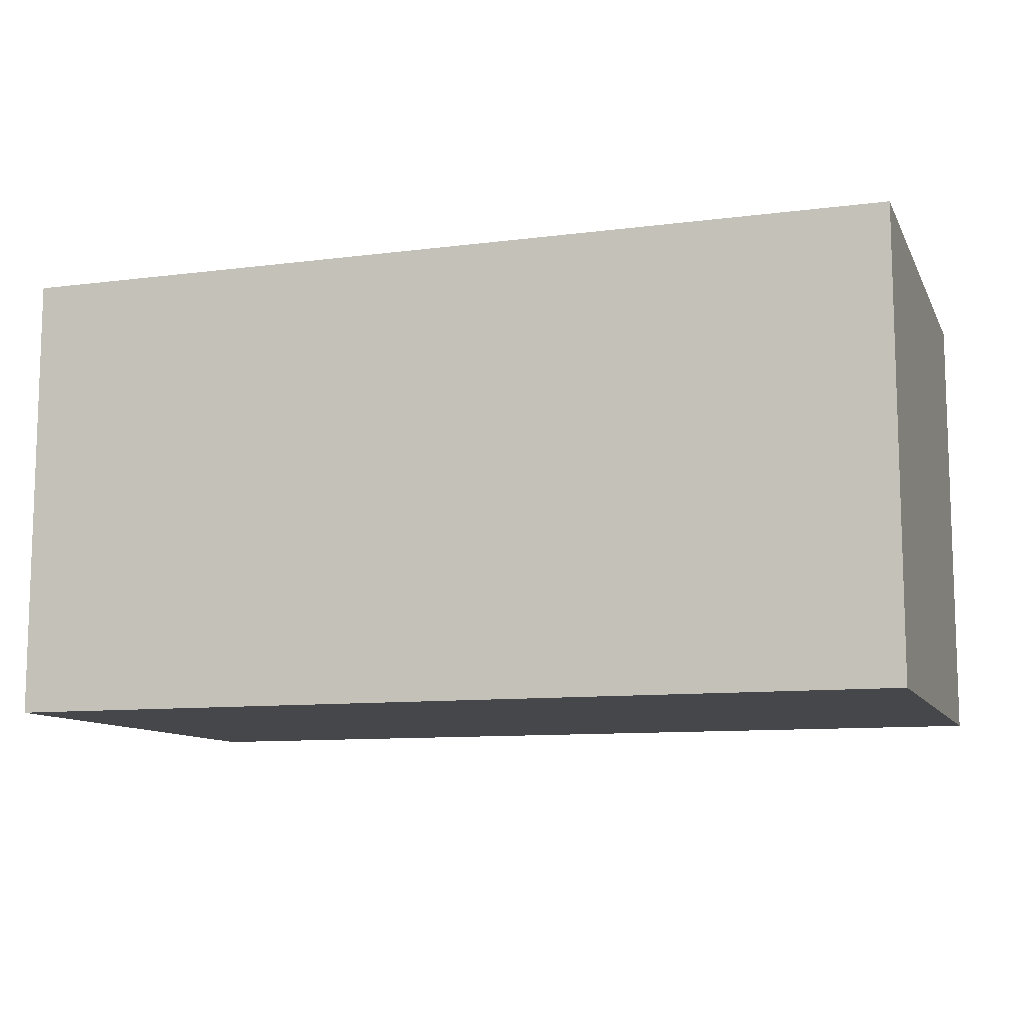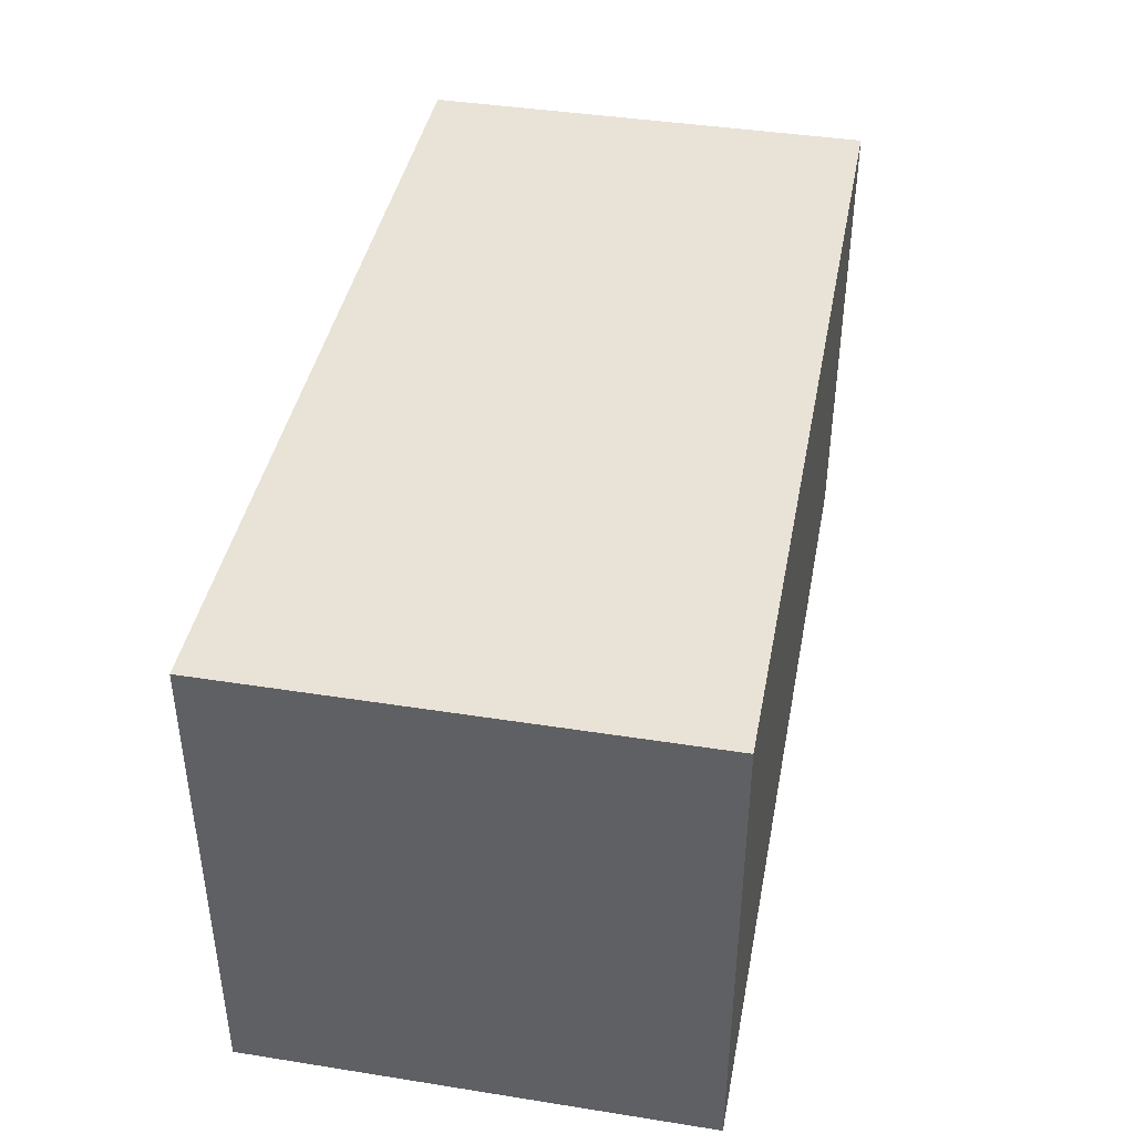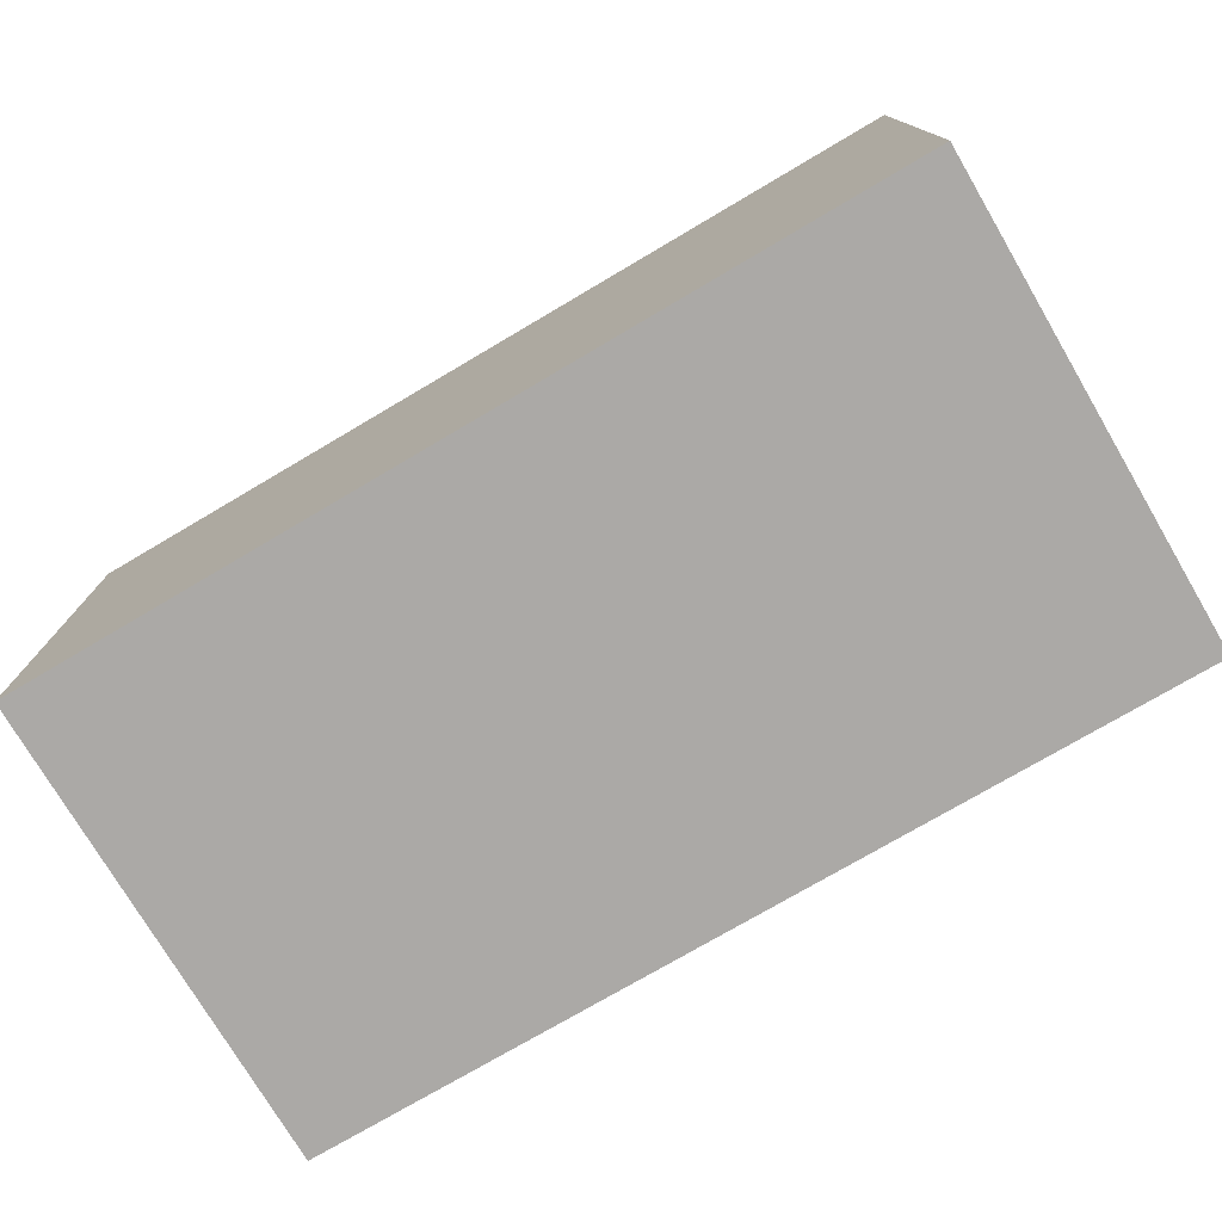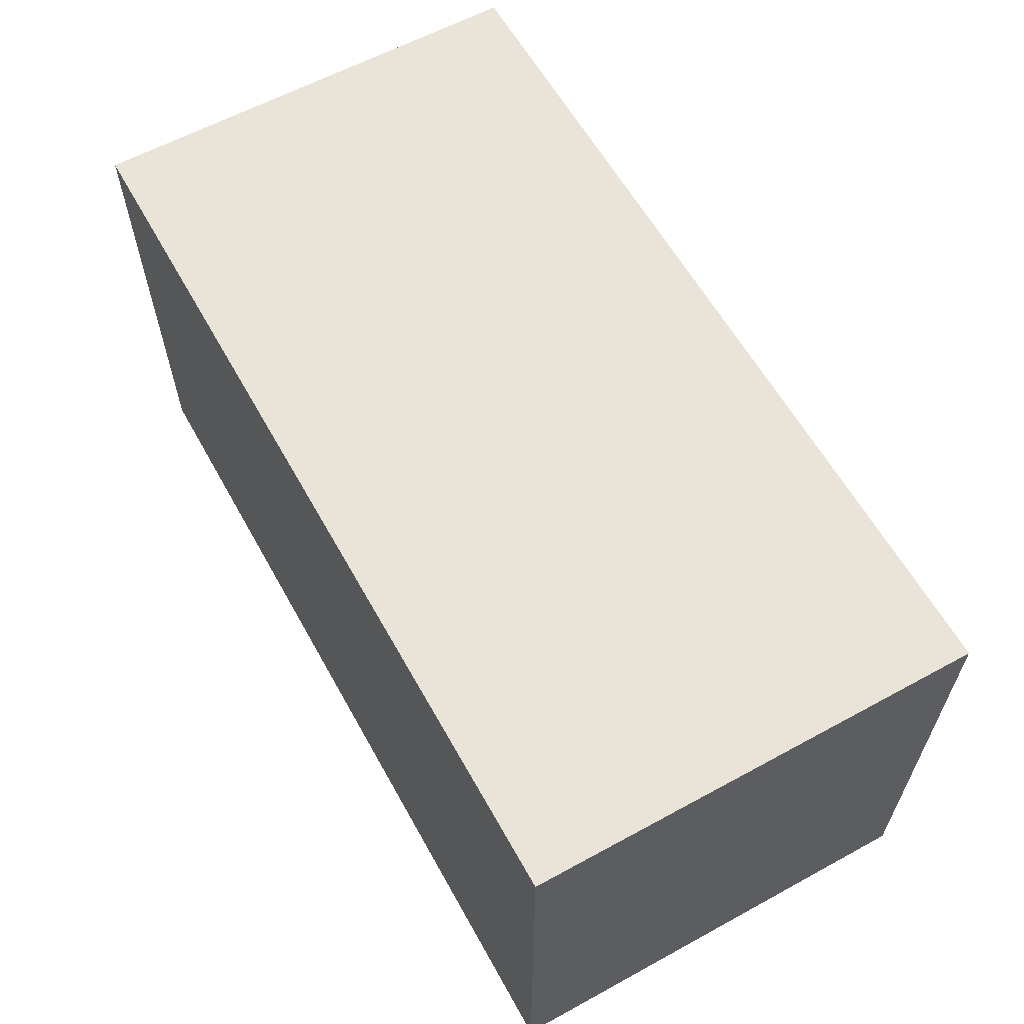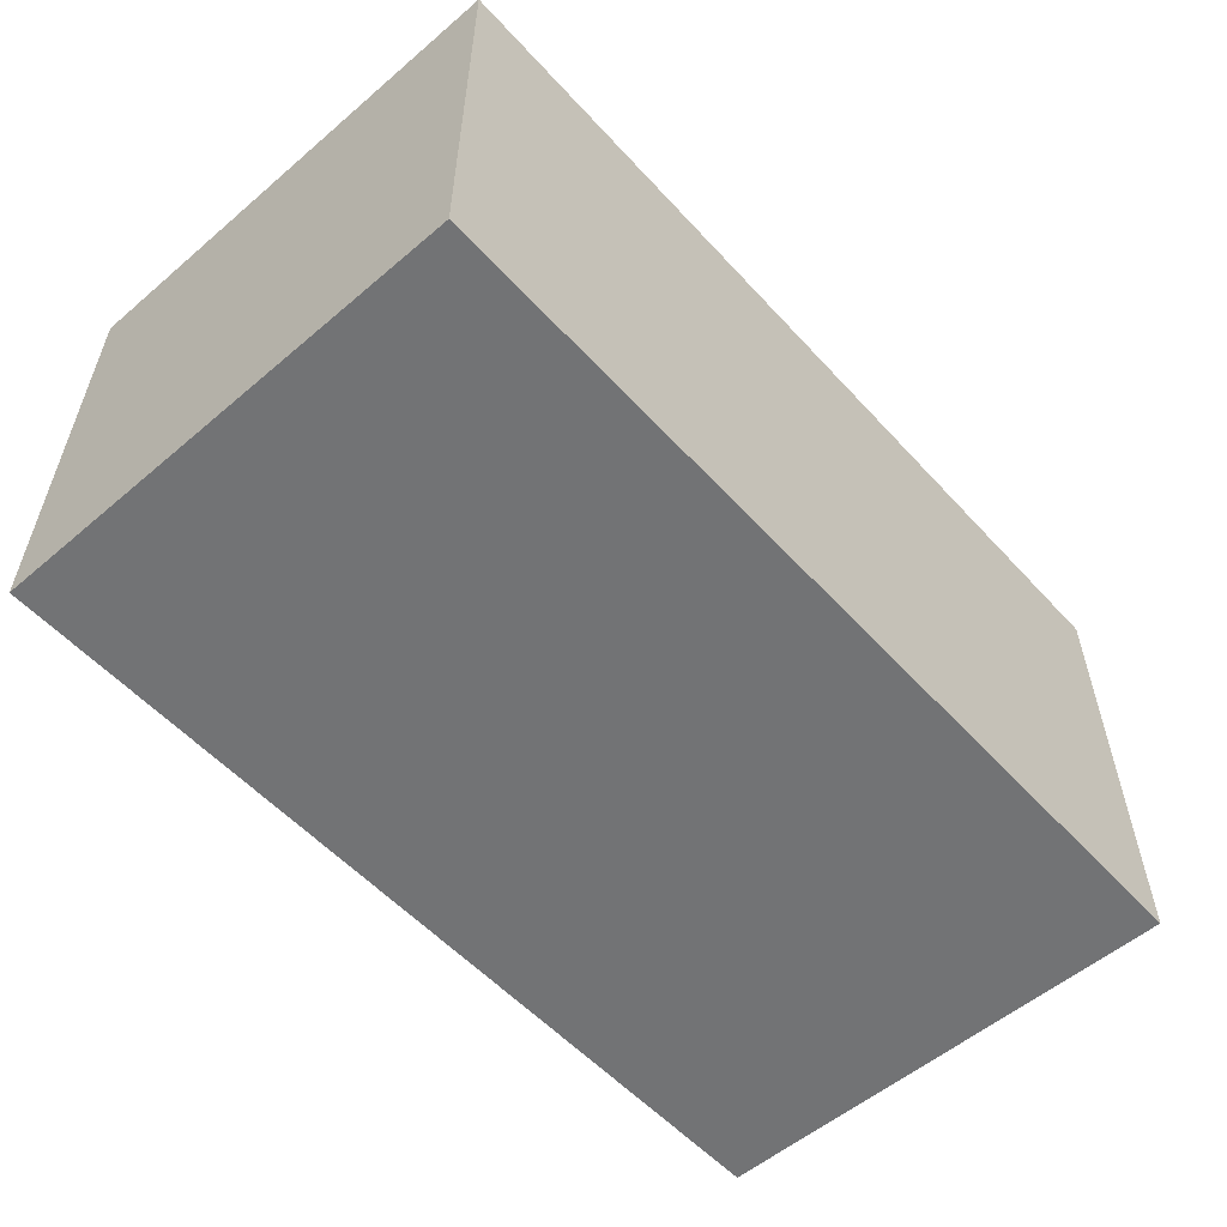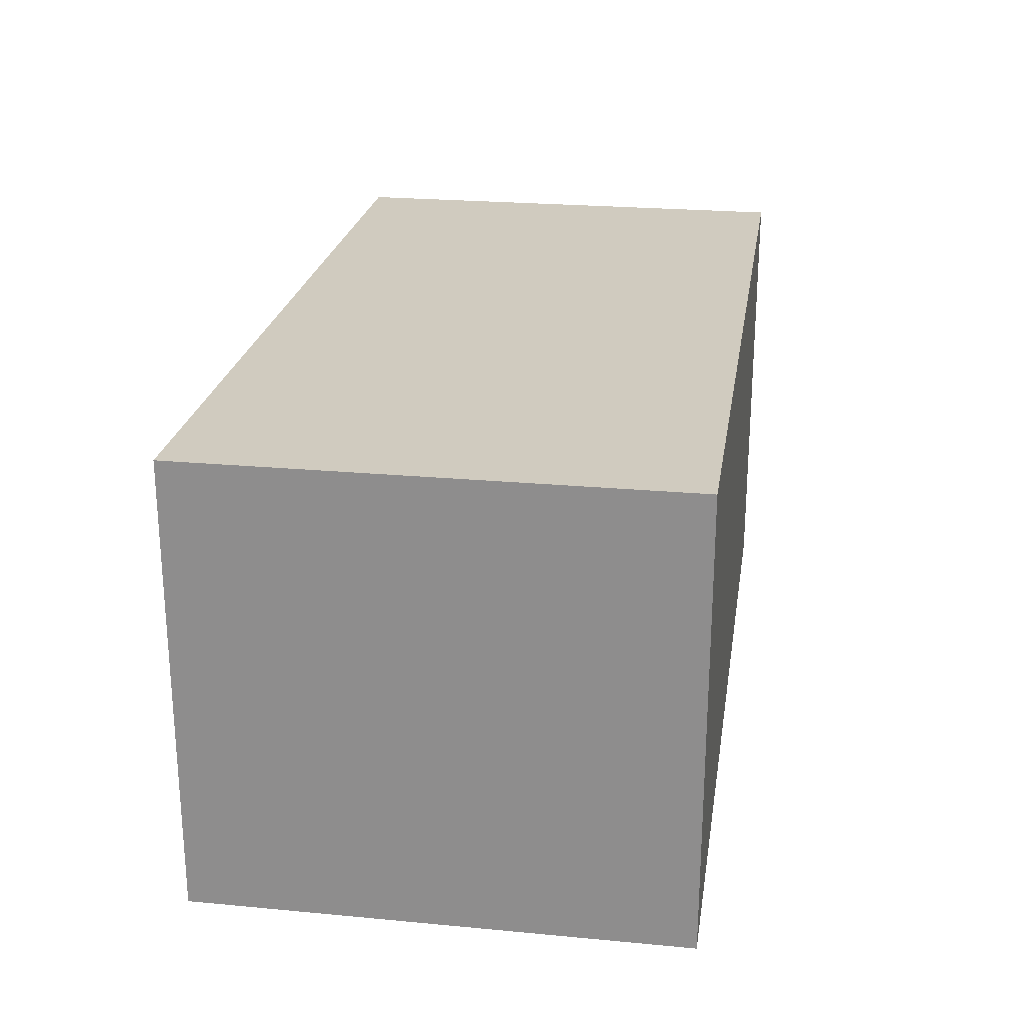
<metadata>
{"format":"obj","ext":"obj","renderer":"f3d","projection":"perspective","resolution":1024,"background":"white","views":[{"elev":-10.4,"azim":18.0,"up":"+Y"},{"elev":41.5,"azim":-79.2,"up":"+Z"},{"elev":-75.6,"azim":-149.5,"up":"+Y"},{"elev":60.9,"azim":60.9,"up":"+Z"},{"elev":-55.8,"azim":131.7,"up":"+Y"},{"elev":23.7,"azim":-81.1,"up":"+Y"}]}
</metadata>
<code>
o Cube.003
v -0.01646 0.05912 0.008552
v -0.01646 0.07575 0.008552
v -0.01646 0.05912 -0.009191
v -0.01646 0.07575 -0.009191
v 0.01646 0.05912 0.008552
v 0.01646 0.07575 0.008552
v 0.01646 0.05912 -0.009191
v 0.01646 0.07575 -0.009191
f 1 2 4 3
f 3 4 8 7
f 7 8 6 5
f 5 6 2 1
f 3 7 5 1
f 8 4 2 6

</code>
